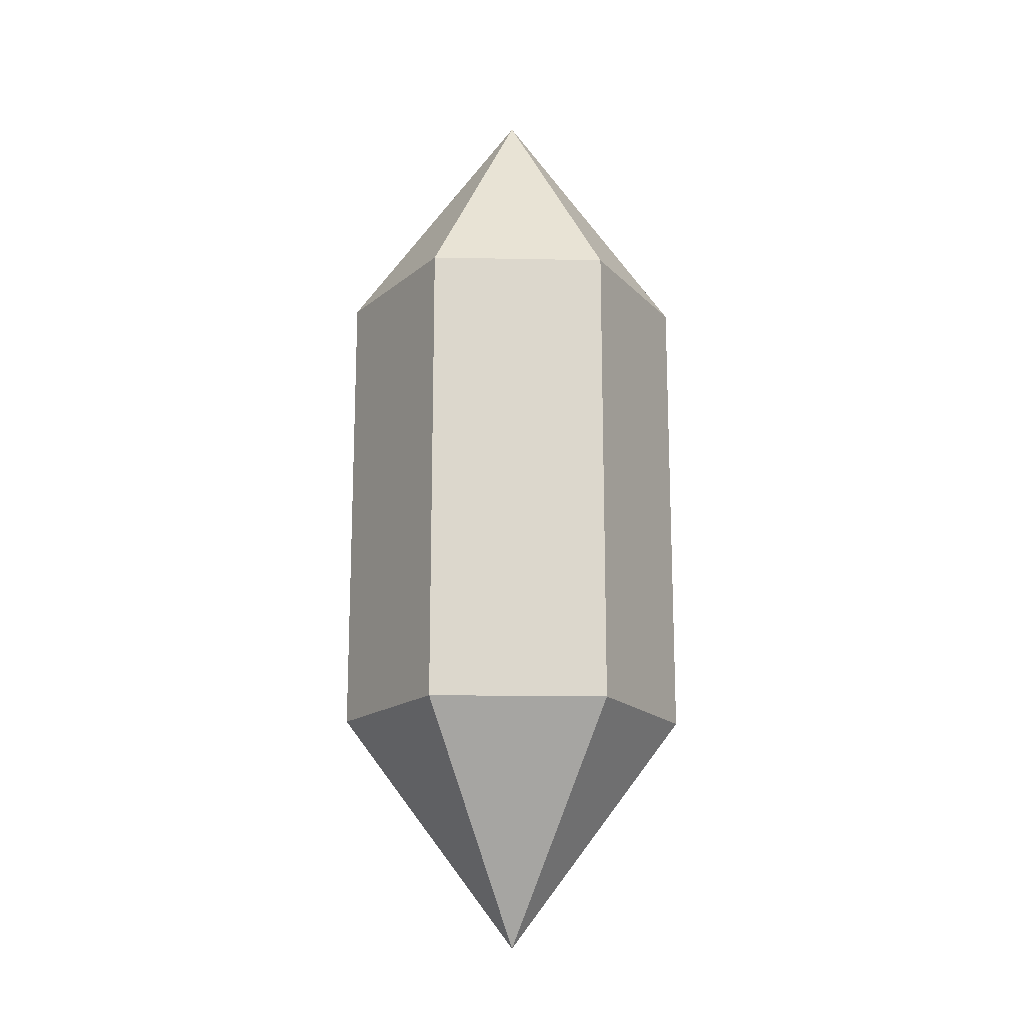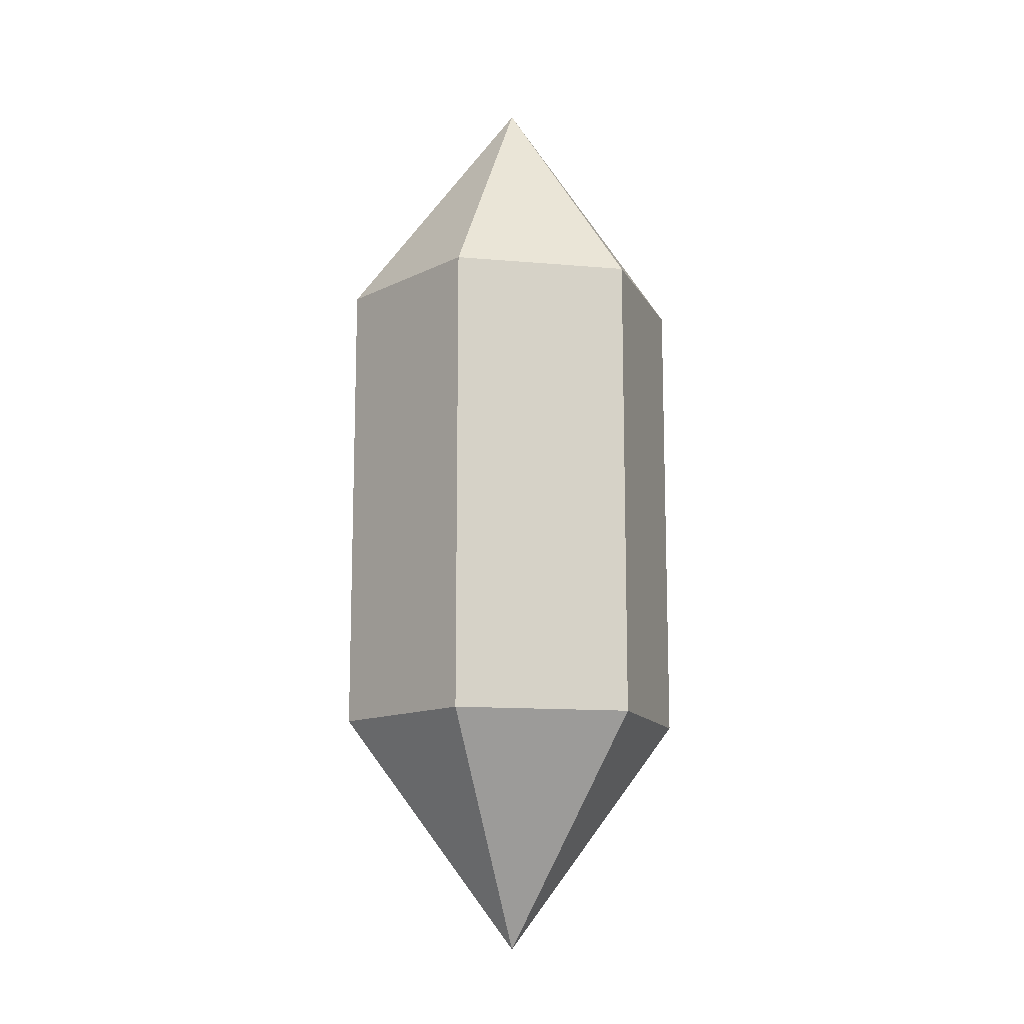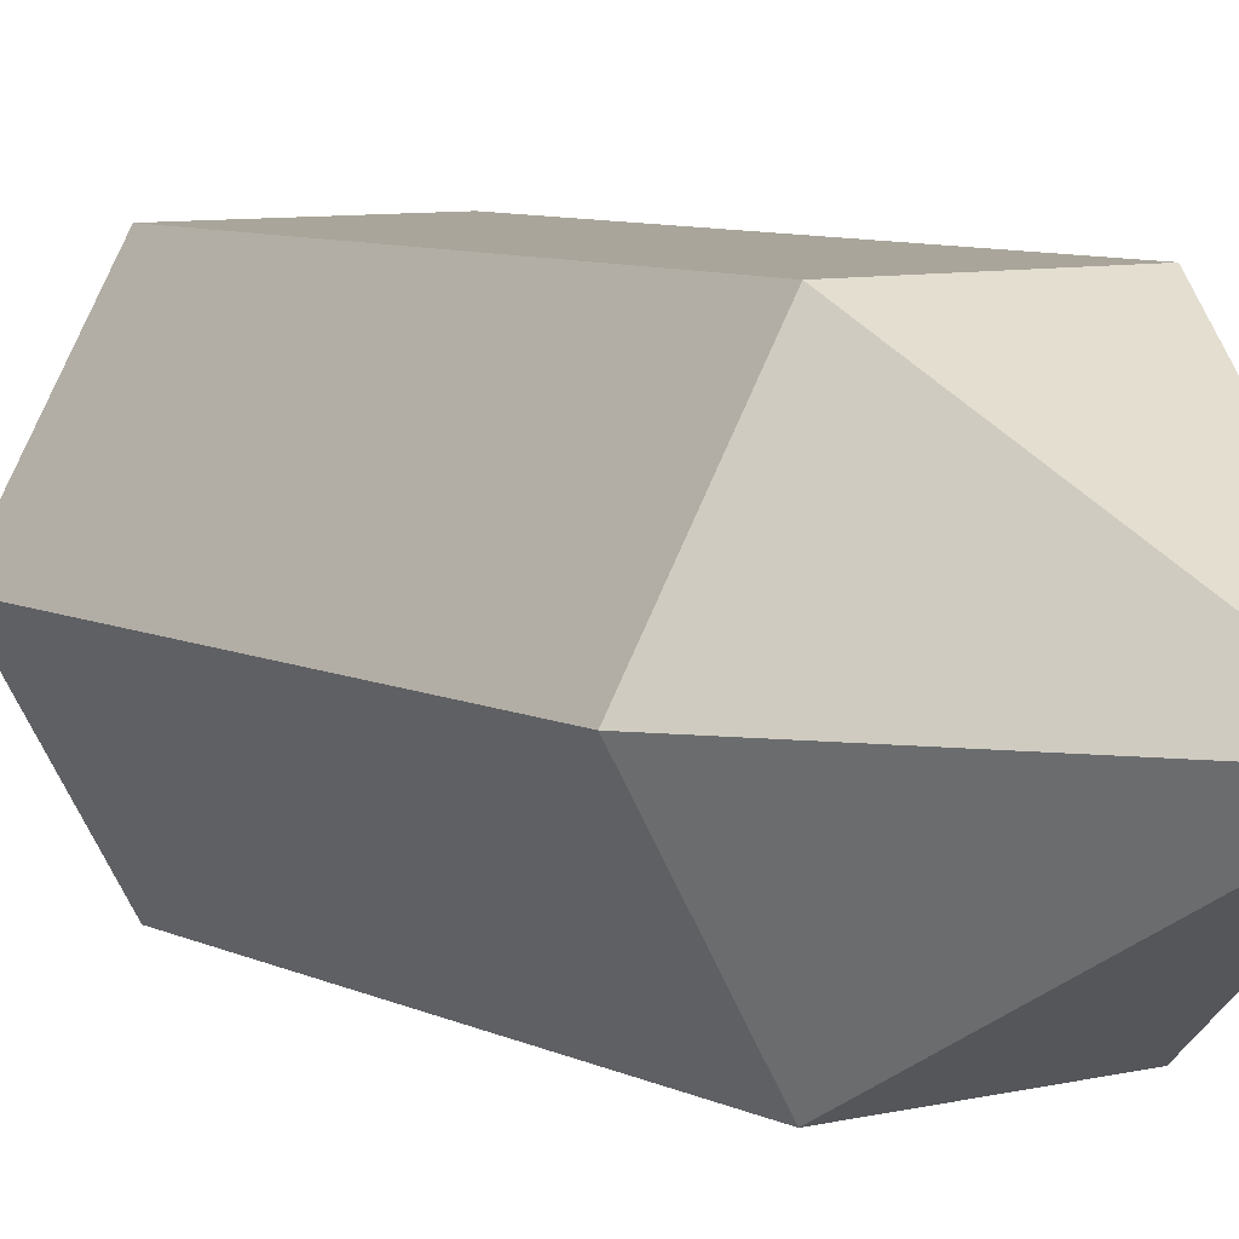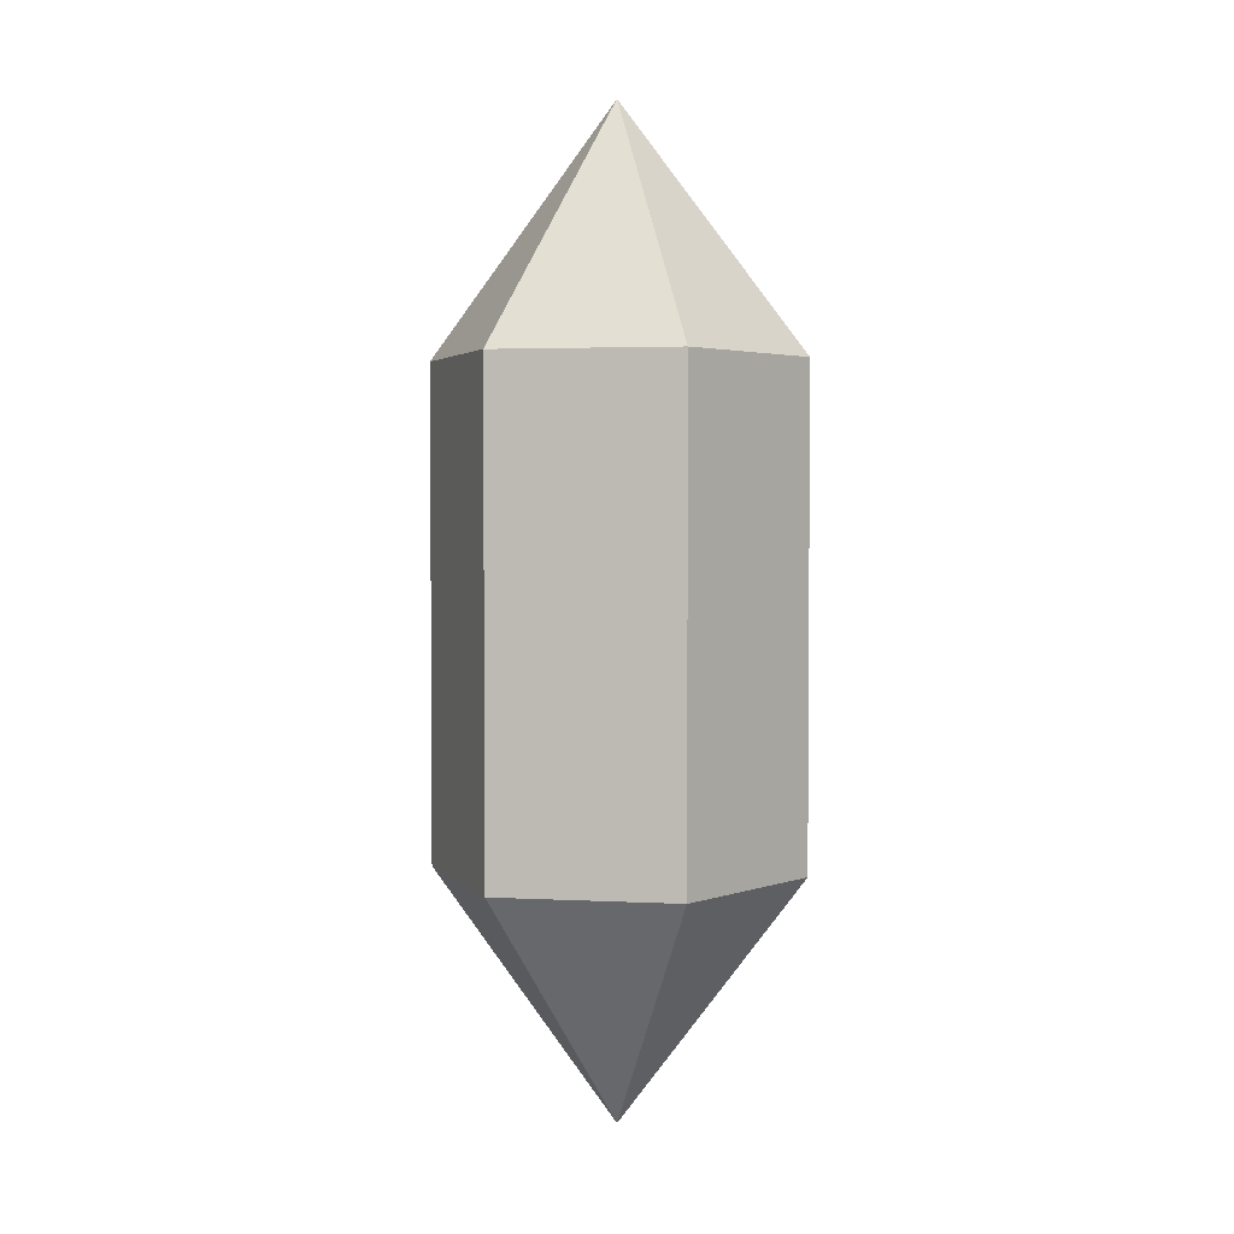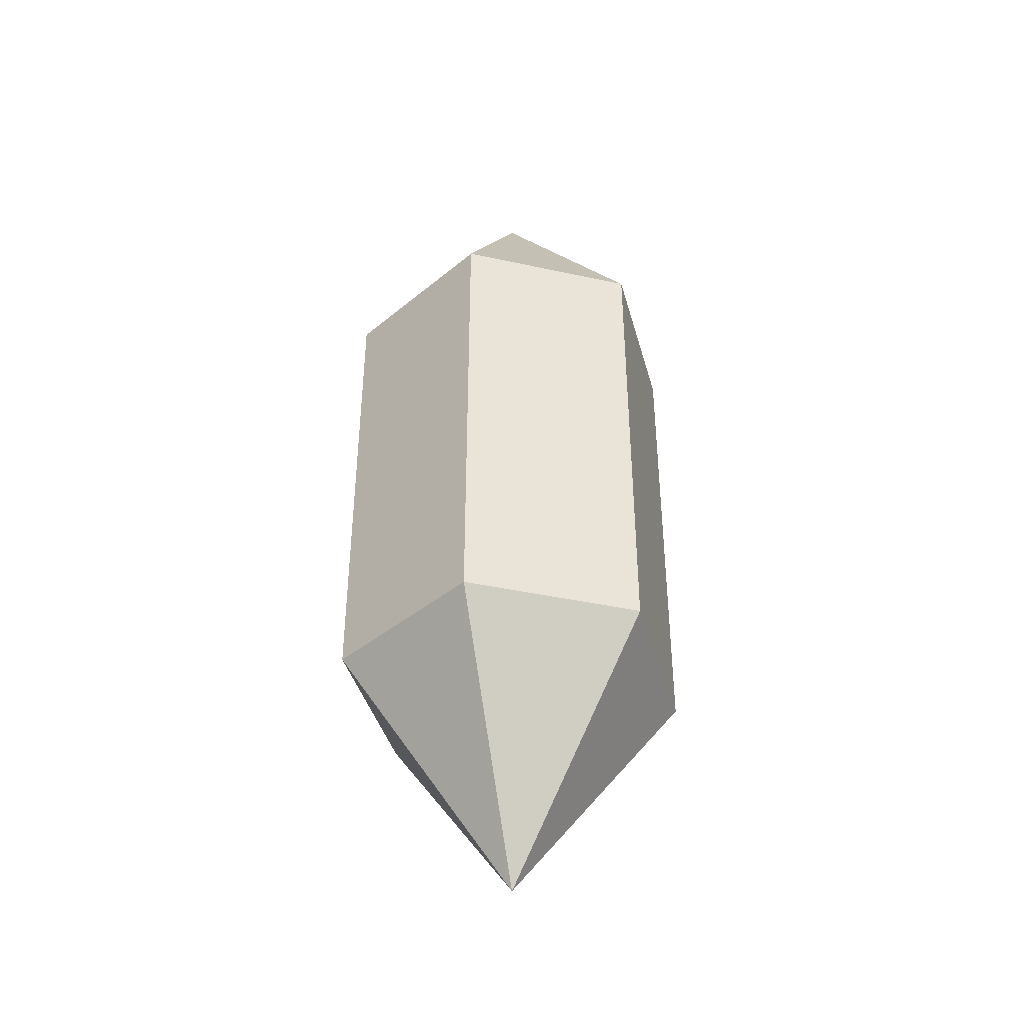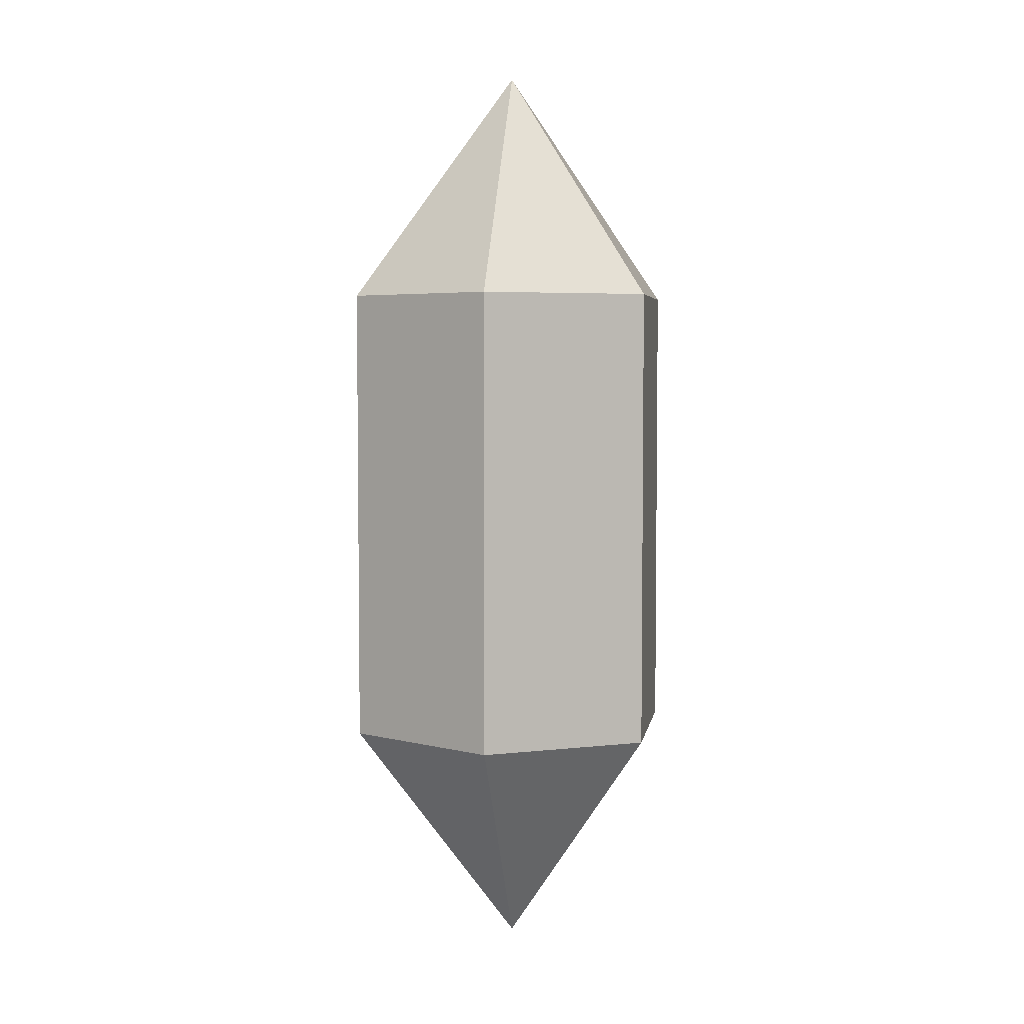
<metadata>
{"format":"obj","ext":"obj","renderer":"f3d","projection":"perspective","resolution":1024,"background":"white","views":[{"elev":-16.6,"azim":57.7,"up":"+Y"},{"elev":-12.8,"azim":168.5,"up":"+Y"},{"elev":7.5,"azim":144.6,"up":"+Z"},{"elev":2.9,"azim":130.3,"up":"+Y"},{"elev":-40.9,"azim":-74.9,"up":"+Y"},{"elev":4.6,"azim":159.2,"up":"+Y"}]}
</metadata>
<code>
o Sphere_Sphere.001
v 1.159 0.6609 0.5
v 1.159 0.237 0.5
v 1 0.02501 0.5
v 1.079 0.6609 0.6375
v 1.079 0.237 0.6375
v 0.9206 0.6609 0.6375
v 0.9206 0.237 0.6375
v 0.8412 0.6609 0.5
v 0.8412 0.237 0.5
v 0.9206 0.6609 0.3625
v 0.9206 0.237 0.3625
v 1 0.8729 0.5
v 1.079 0.6609 0.3625
v 1.079 0.237 0.3625
f 3 2 5
f 2 1 4 5
f 1 12 4
f 3 5 7
f 5 4 6 7
f 4 12 6
f 3 7 9
f 7 6 8 9
f 6 12 8
f 3 9 11
f 9 8 10 11
f 8 12 10
f 3 11 14
f 11 10 13 14
f 10 12 13
f 3 14 2
f 14 13 1 2
f 13 12 1

</code>
